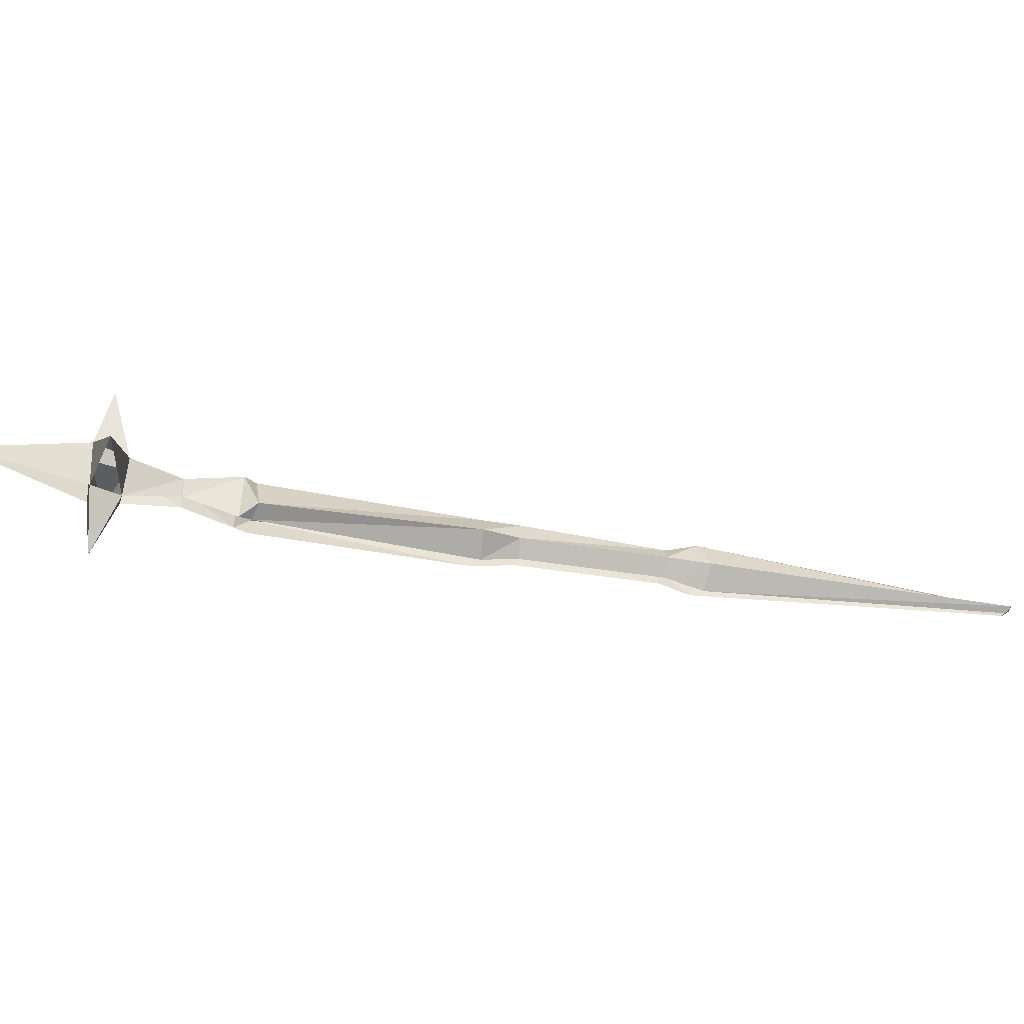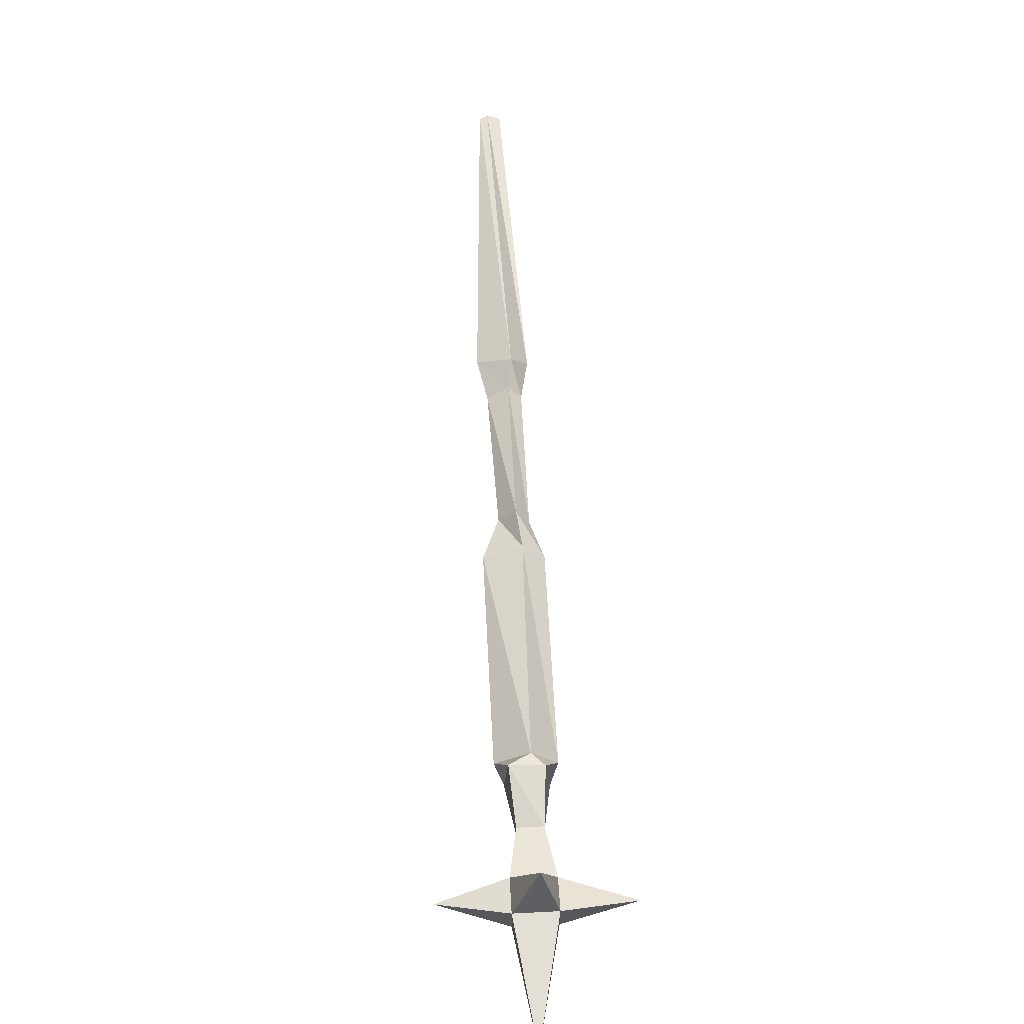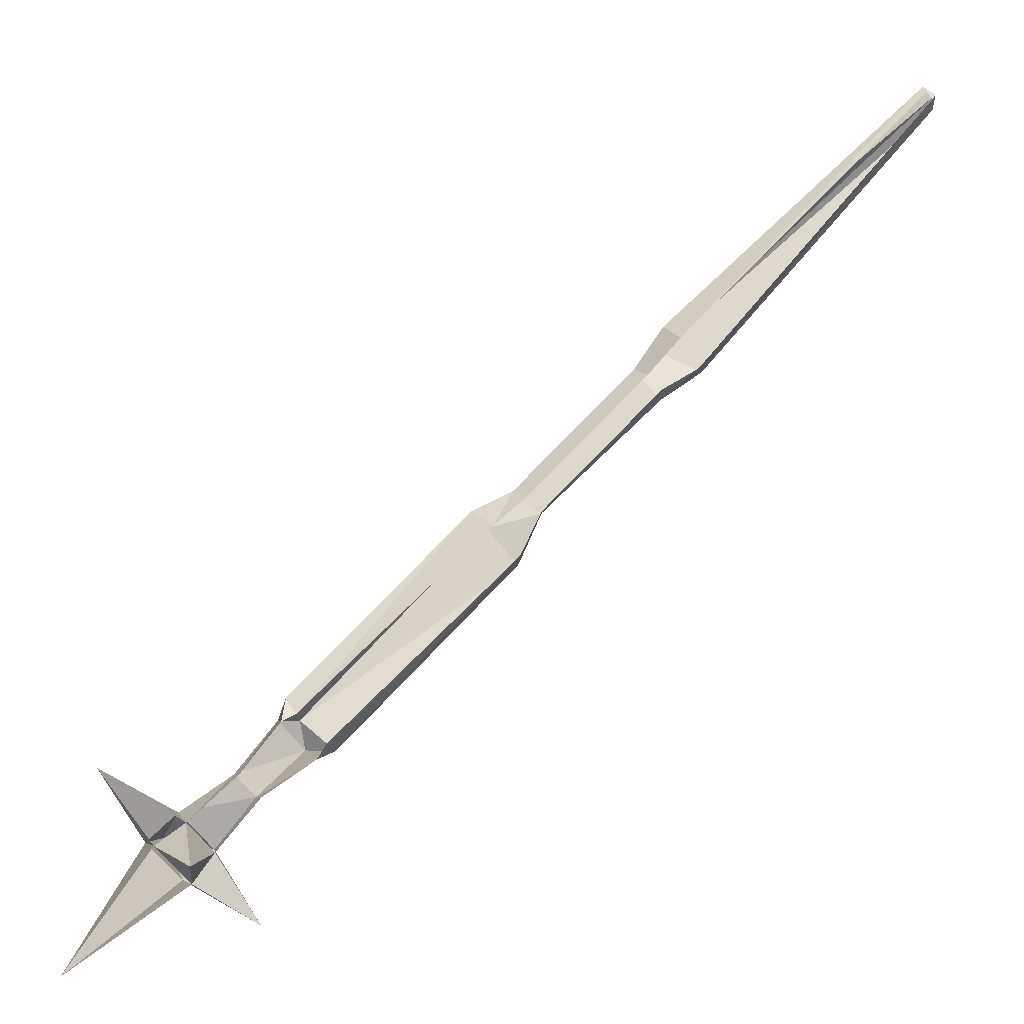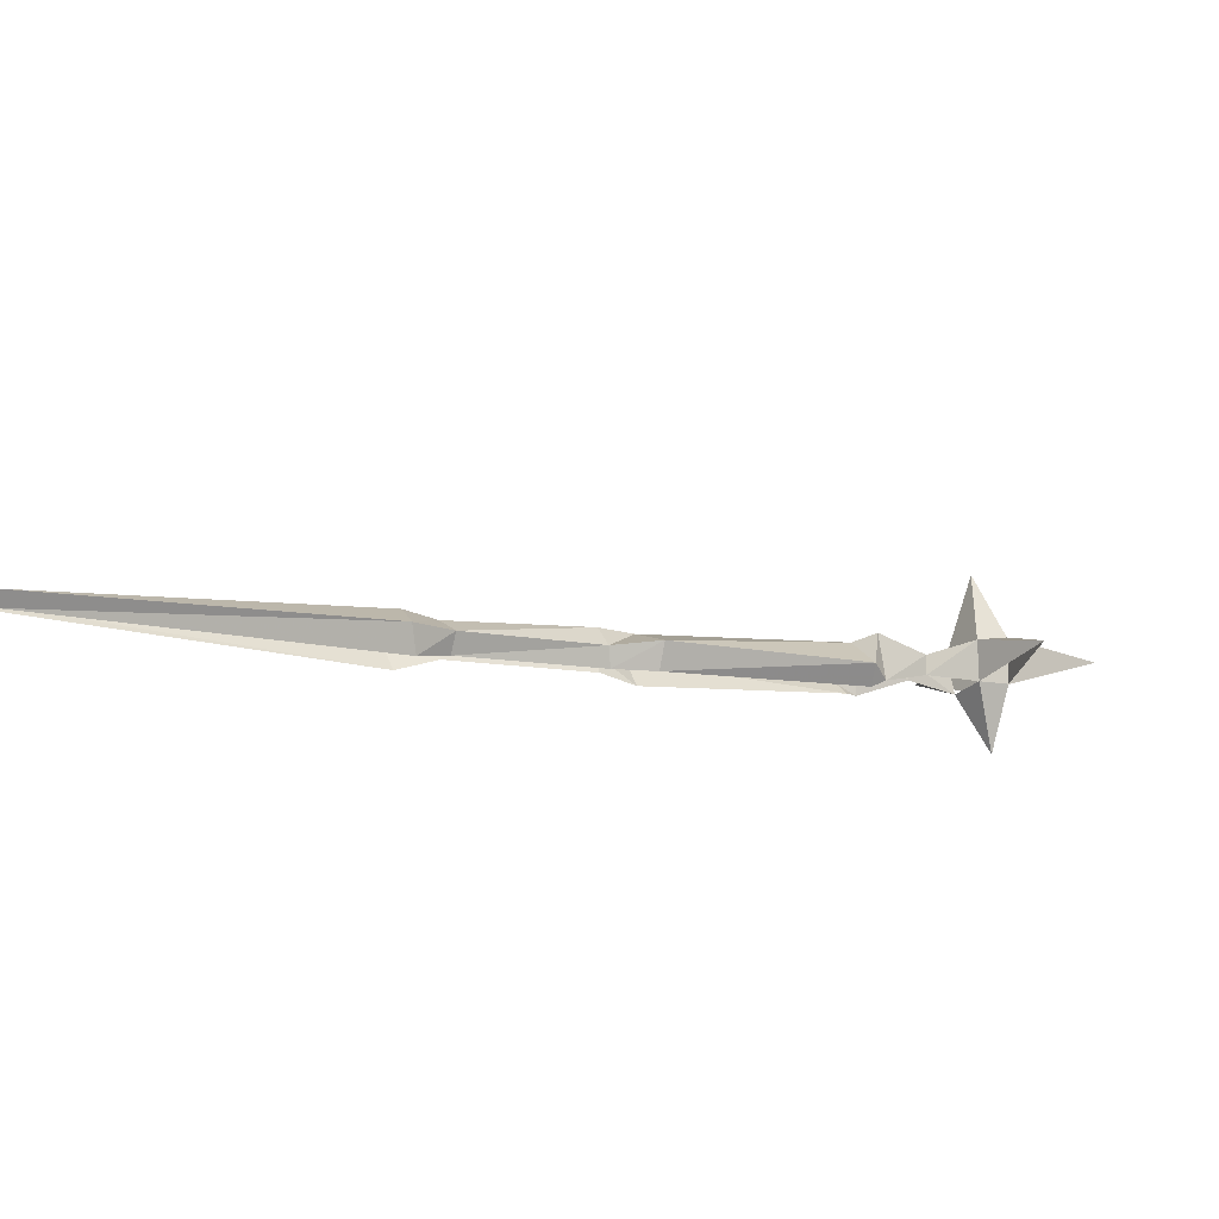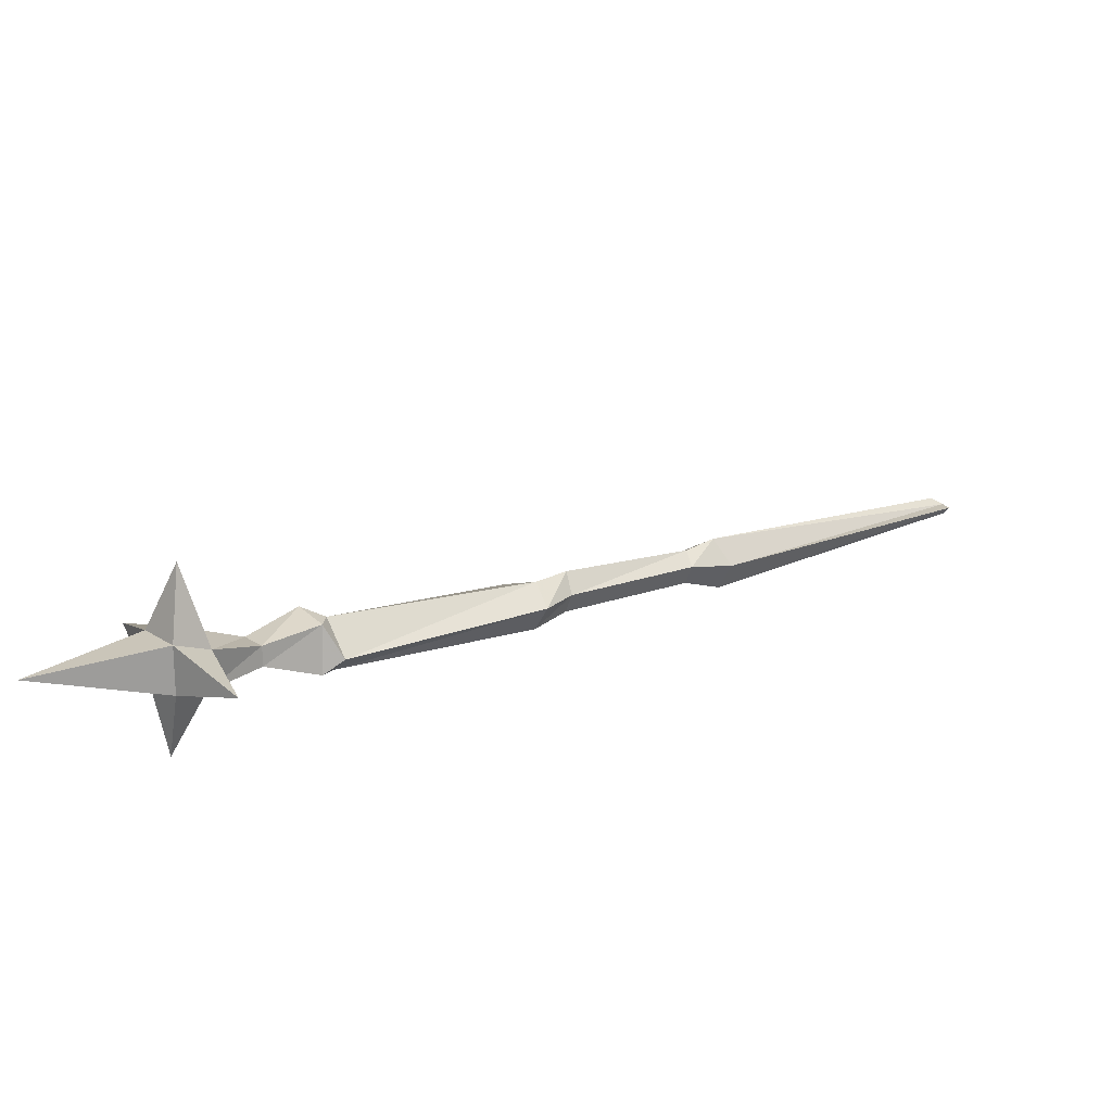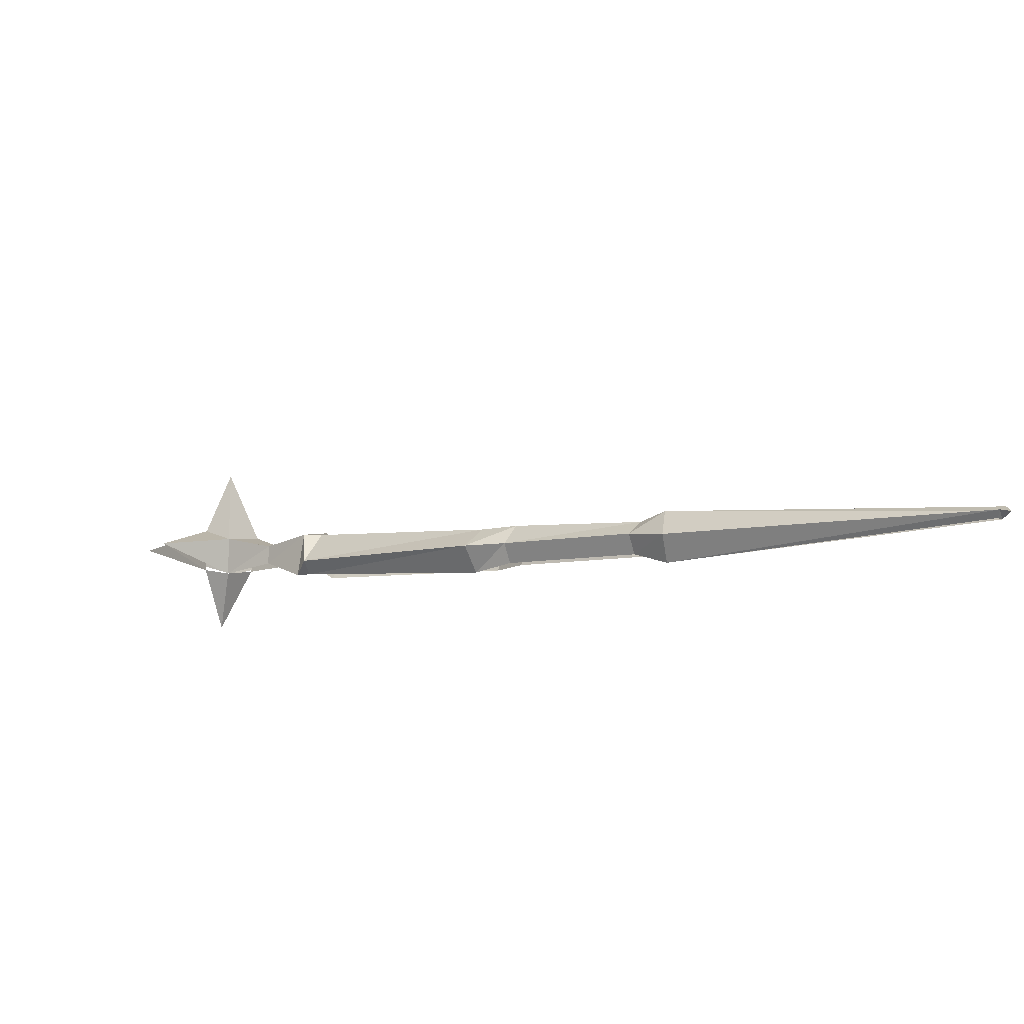
<metadata>
{"format":"obj","ext":"obj","renderer":"f3d","projection":"perspective","resolution":1024,"background":"white","views":[{"elev":-22.4,"azim":-58.8,"up":"+Y"},{"elev":63.4,"azim":-138.0,"up":"+Y"},{"elev":-4.1,"azim":-17.3,"up":"+Z"},{"elev":-13.6,"azim":103.3,"up":"+Y"},{"elev":19.2,"azim":-84.4,"up":"+Y"},{"elev":-10.3,"azim":-6.7,"up":"+Y"}]}
</metadata>
<code>
v 0.1328 0.01562 0.1953
v 0.125 0.04688 0.2109
v 0.4297 0.03125 0.4922
v 0.4297 0.02344 0.4844
v 0.4375 0.02344 0.4766
v 0.4453 0.03125 0.4844
v 0.4453 0.03906 0.4688
v 0.1719 0.05469 0.1641
v 0.1562 0.02344 0.1641
v 0.125 0.05469 0.1328
v 0.1172 0.03125 0.1406
v -0.007812 0.0625 0.007812
v -0.01562 0.03906 0.007812
v -0.03125 0.07031 -0.04688
v -0.03906 0.03906 -0.03906
v -0.2266 0.07812 -0.2422
v -0.2422 0.05469 -0.2344
v -0.25 0.0625 -0.25
v -0.25 0.1172 -0.2422
v -0.3047 0.1016 -0.2891
v -0.3047 0.07812 -0.2891
v -0.3438 0.125 -0.3438
v -0.3516 0.07812 -0.3438
v -0.2969 0.1094 -0.4219
v -0.375 0.1328 -0.375
v -0.375 0.07812 -0.375
v -0.5 0.125 -0.4688
v -0.4141 0.1328 -0.3359
v -0.4141 0.07812 -0.3359
v -0.4688 0.1016 -0.2578
v -0.3828 0.1172 -0.3047
v -0.3828 0.07031 -0.3125
v -0.3281 0.1016 -0.2656
v -0.3281 0.07812 -0.2656
v -0.2812 0.1094 -0.2109
v -0.2891 0.05469 -0.2109
v -0.2812 0.07031 -0.1875
v -0.2734 0.05469 -0.2031
v -0.08594 0.0625 0.007812
v -0.07031 0.03125 -0.007812
v -0.03906 0.0625 0.03125
v -0.03125 0.03906 0.02344
v 0.09375 0.05469 0.1641
v 0.1016 0.03125 0.1562
v 0.1328 0.07812 0.1875
v 0.1094 0.07031 0.1562
v -0.2578 0.1094 -0.2109
v -0.0625 0.08594 -0.007812
v -0.02344 0.08594 0.02344
v -0.3828 0.2109 -0.3359
v -0.3906 0 -0.3516
f 1 2 3
f 1 3 4
f 4 3 5
f 5 3 6
f 5 6 7
f 5 7 8
f 5 8 9
f 9 8 10
f 9 10 11
f 11 10 12
f 11 12 13
f 13 12 14
f 13 14 15
f 15 14 16
f 15 16 17
f 17 16 18
f 18 16 19
f 18 19 20
f 18 20 21
f 21 20 22
f 21 22 23
f 23 22 24
f 24 22 25
f 24 25 26
f 26 25 27
f 27 25 28
f 27 28 29
f 29 28 30
f 30 28 31
f 30 31 32
f 32 31 33
f 32 33 34
f 34 33 35
f 34 35 36
f 36 35 37
f 36 37 38
f 38 37 39
f 38 39 40
f 40 39 41
f 40 41 42
f 42 41 43
f 42 43 44
f 44 43 2
f 44 2 1
f 2 45 6
f 2 6 3
f 45 8 7
f 45 7 6
f 43 46 45
f 43 45 2
f 46 10 8
f 46 8 45
f 37 47 48
f 37 48 39
f 39 48 49
f 39 49 41
f 41 49 46
f 41 46 43
f 47 16 14
f 47 14 48
f 48 14 12
f 48 12 49
f 49 12 10
f 49 10 46
f 35 19 47
f 35 47 37
f 19 16 47
f 19 35 33
f 19 33 20
f 20 33 31
f 20 31 22
f 22 31 50
f 22 50 25
f 25 50 28
f 28 50 31
f 51 26 29
f 51 29 32
f 51 32 23
f 51 23 26

</code>
